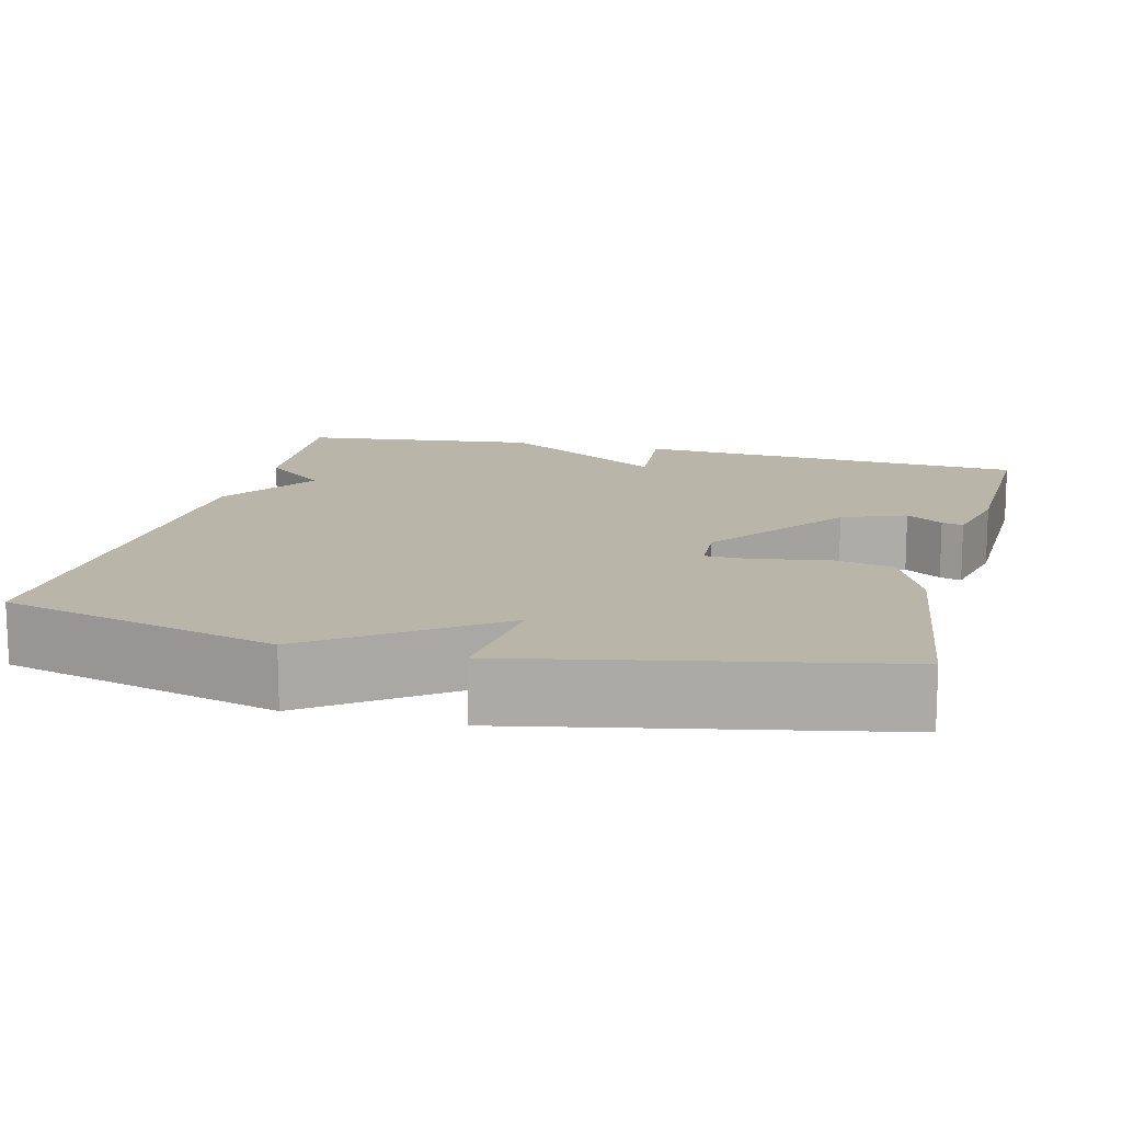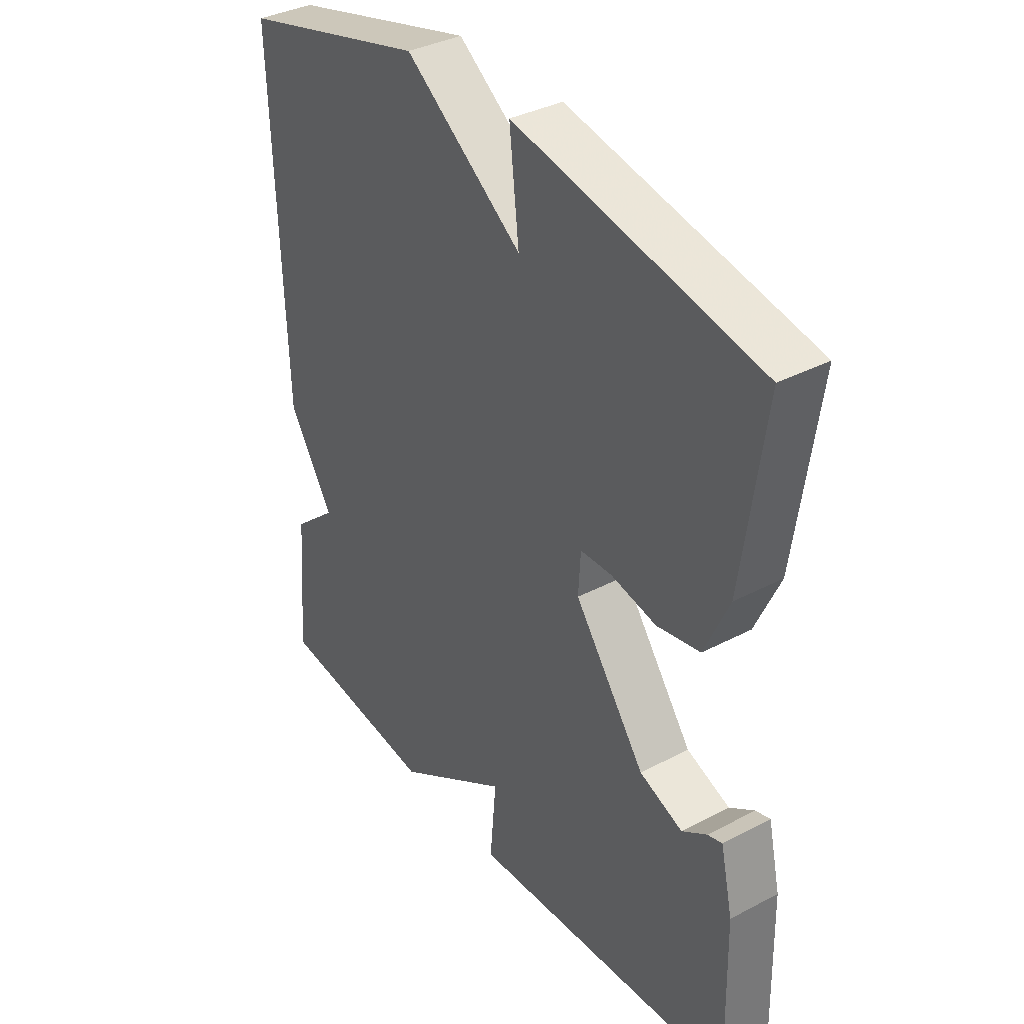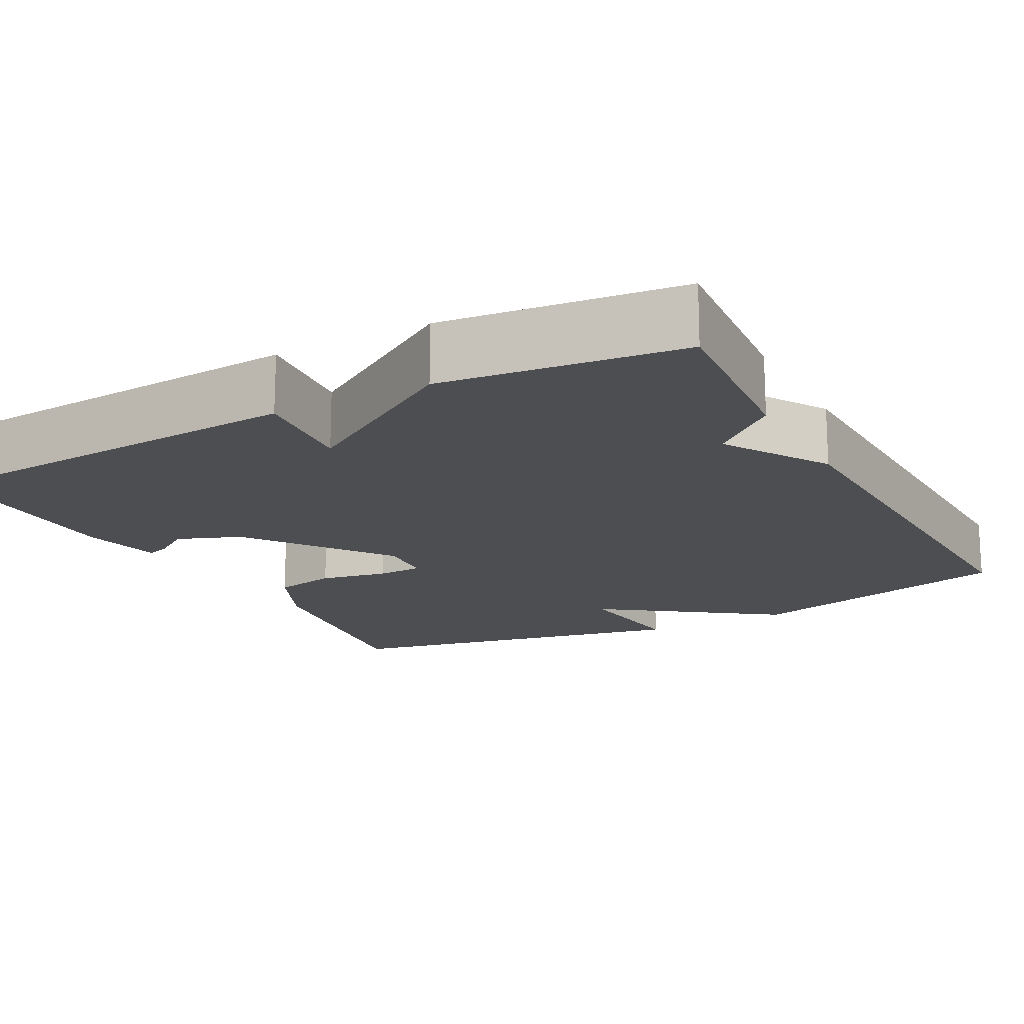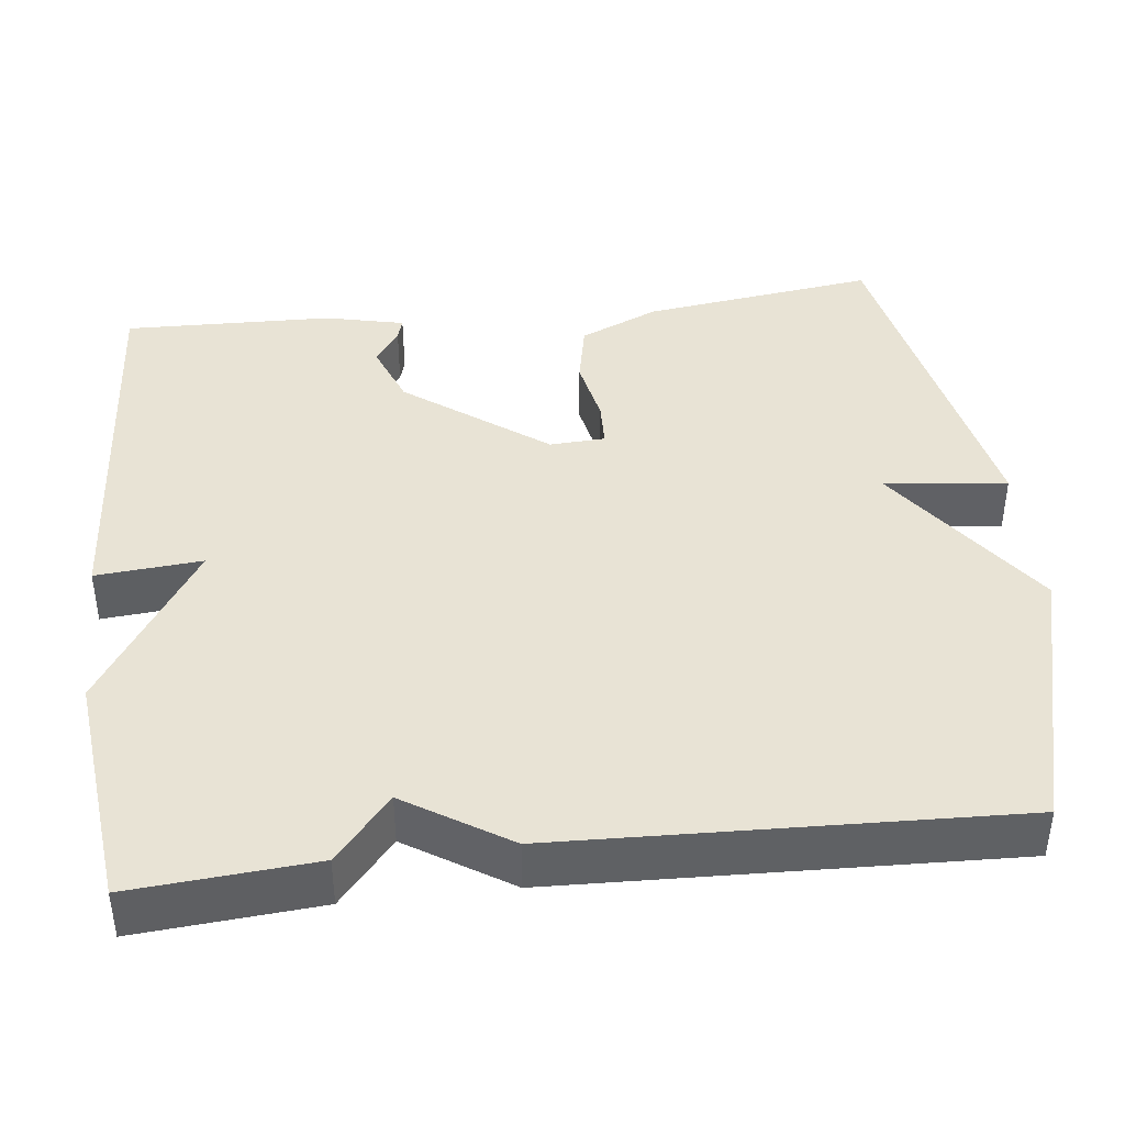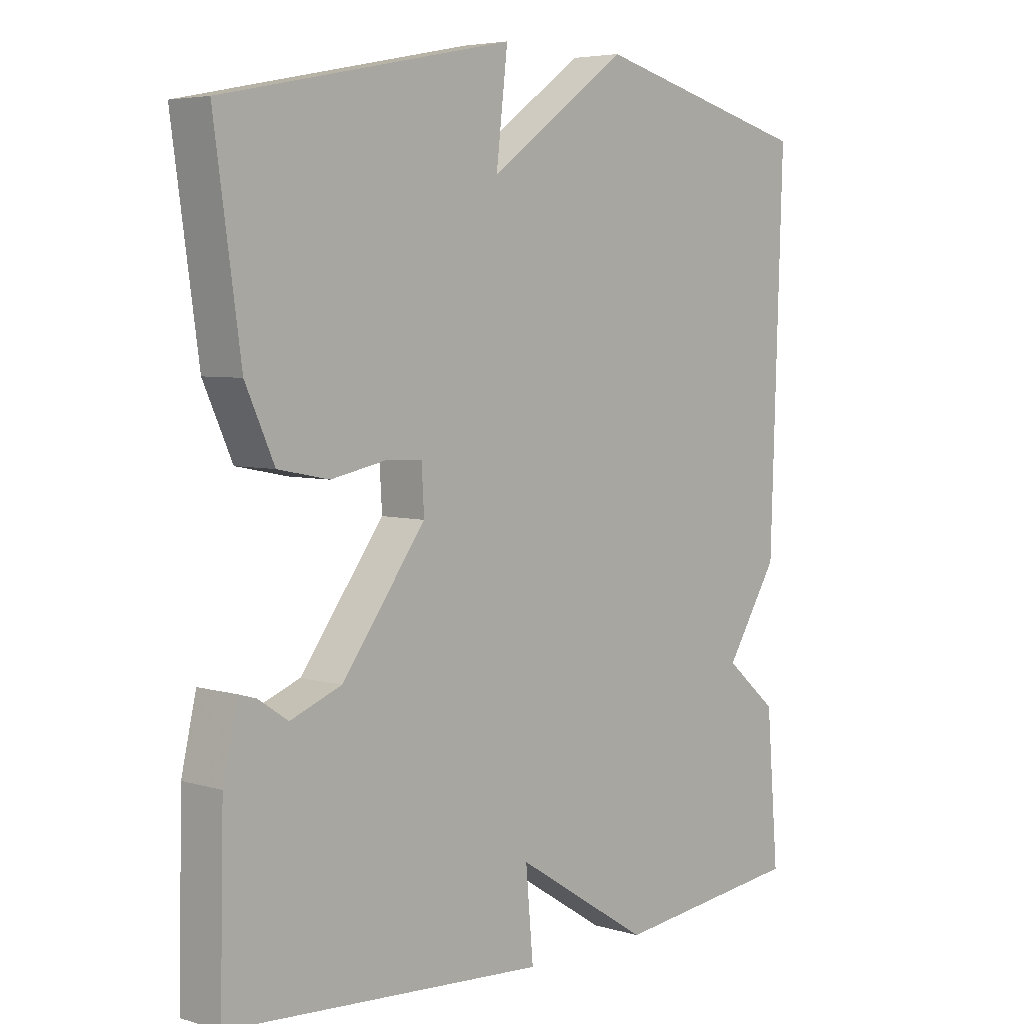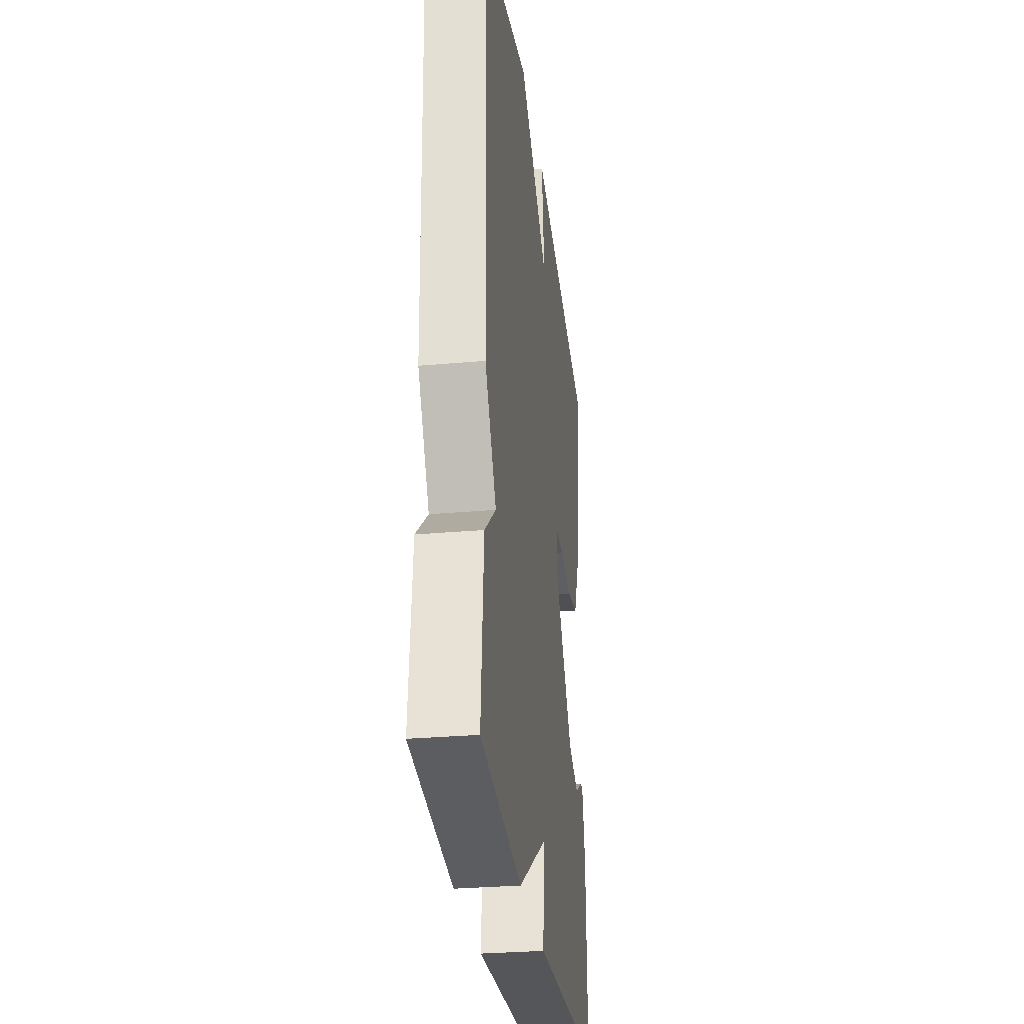
<metadata>
{"format":"obj","ext":"obj","renderer":"f3d","projection":"perspective","resolution":1024,"background":"white","views":[{"elev":13.5,"azim":14.1,"up":"+Y"},{"elev":36.3,"azim":55.6,"up":"+Z"},{"elev":-16.8,"azim":-151.9,"up":"+Y"},{"elev":41.3,"azim":-96.5,"up":"+Y"},{"elev":5.2,"azim":132.9,"up":"+Z"},{"elev":-30.0,"azim":-82.6,"up":"+Z"}]}
</metadata>
<code>
v 0.5 0.07 0.5
v 0.459 0.07 0.205
v 0.414 0.07 0.105
v 0.334 0.07 0.089
v 0.249 0.07 0.106
v 0.191 0.07 0.104
v 0.187 0.07 0.034
v 0.318 0.07 -0.143
v 0.398 0.07 -0.174
v 0.444 0.07 -0.143
v 0.471 0.07 -0.135
v 0.494 0.07 -0.236
v 0.5 0.07 -0.5
v 0 0.07 -0.534
v 0.012 0.07 -0.4
v -0.2 0.07 -0.534
v -0.5 0.07 -0.5
v -0.481 0.07 -0.27
v -0.399 0.07 -0.2
v -0.481 0.07 -0.07
v -0.5 0.07 0.5
v -0.154 0.07 0.591
v 0.064 0.07 0.435
v 0.046 0.07 0.591
v 0.5 0 0.5
v 0.459 0 0.205
v 0.414 0 0.105
v 0.334 0 0.089
v 0.249 0 0.106
v 0.191 0 0.104
v 0.187 0 0.034
v 0.318 0 -0.143
v 0.398 0 -0.174
v 0.444 0 -0.143
v 0.471 0 -0.135
v 0.494 0 -0.236
v 0.5 0 -0.5
v 0 0 -0.534
v 0.012 0 -0.4
v -0.2 0 -0.534
v -0.5 0 -0.5
v -0.481 0 -0.27
v -0.399 0 -0.2
v -0.481 0 -0.07
v -0.5 0 0.5
v -0.154 0 0.591
v 0.064 0 0.435
v 0.046 0 0.591
f 3 4 5
f 2 3 5
f 1 2 5
f 24 1 5
f 23 24 5
f 21 22 23
f 20 21 23
f 19 20 23
f 17 18 19
f 16 17 19
f 15 16 19
f 15 19 23
f 13 14 15
f 12 13 15
f 11 12 15
f 9 10 11
f 9 11 15
f 8 9 15
f 7 8 15
f 6 7 15 23
f 5 6 23
f 29 28 27
f 29 27 26
f 29 26 25
f 29 25 48
f 29 48 47
f 47 46 45
f 47 45 44
f 47 44 43
f 43 42 41
f 43 41 40
f 43 40 39
f 47 43 39
f 39 38 37
f 39 37 36
f 39 36 35
f 35 34 33
f 39 35 33
f 39 33 32
f 39 32 31
f 47 39 31 30
f 47 30 29
f 1 25 26 2
f 2 26 27 3
f 3 27 28 4
f 4 28 29 5
f 5 29 30 6
f 6 30 31 7
f 7 31 32 8
f 8 32 33 9
f 9 33 34 10
f 10 34 35 11
f 11 35 36 12
f 12 36 37 13
f 13 37 38 14
f 14 38 39 15
f 15 39 40 16
f 16 40 41 17
f 17 41 42 18
f 18 42 43 19
f 19 43 44 20
f 20 44 45 21
f 21 45 46 22
f 22 46 47 23
f 23 47 48 24
f 24 48 25 1

</code>
